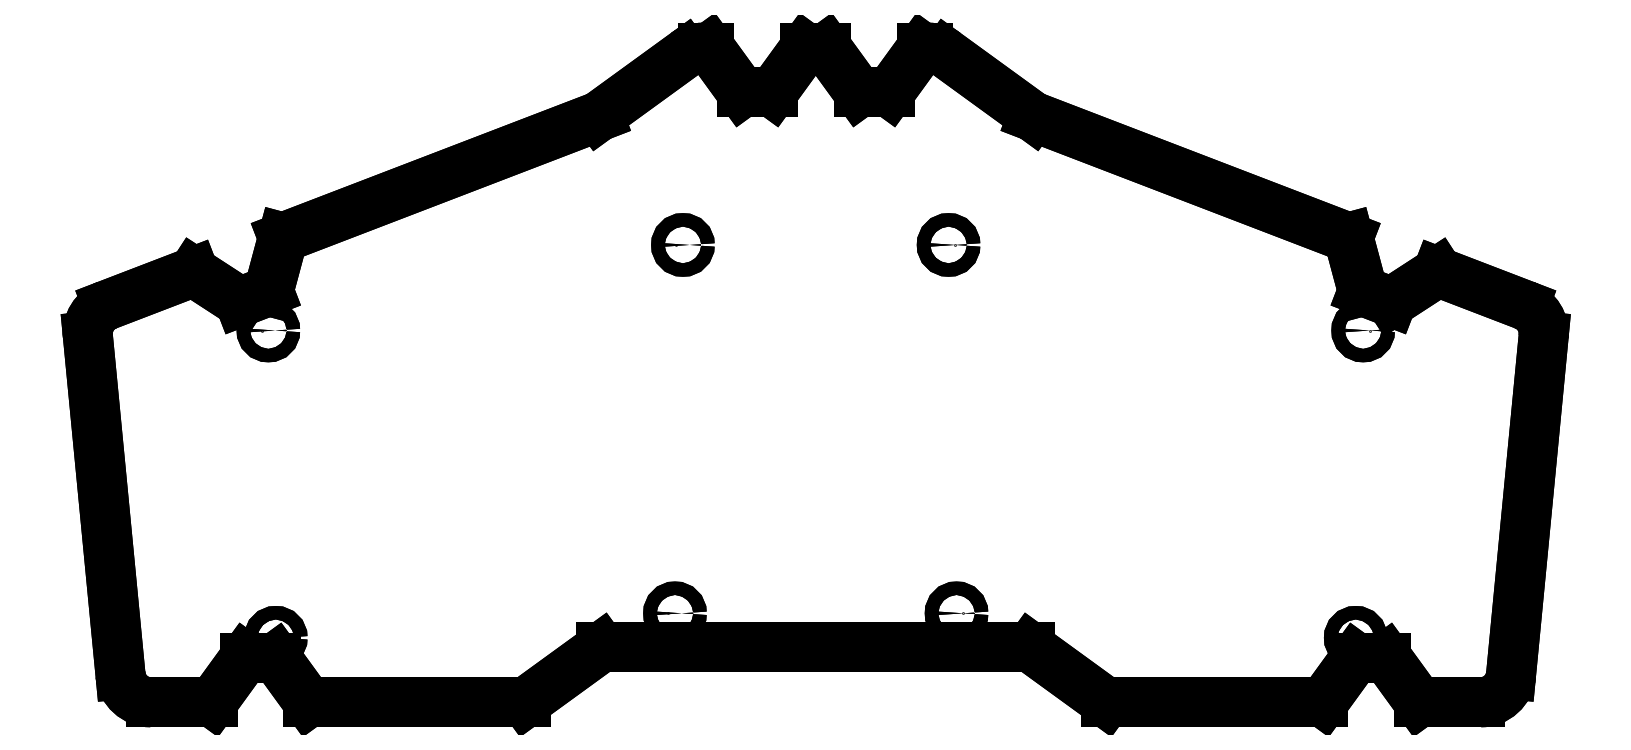
<metadata>
{"format":"dxf","ext":"dxf","renderer":"ezdxf+matplotlib","layout":"modelspace","background":"white","min_lineweight":24,"dpi":150}
</metadata>
<code>
0
SECTION
2
ENTITIES
0
LINE
8
0
10
18.3
20
58.78
30
-1.6
11
17.3
21
58.78
31
-1.6
0
LINE
8
0
10
18.3
20
58.78
30
-2.665e-14
11
18.3
21
58.78
31
-1.6
0
LINE
8
0
10
18.3
20
58.78
30
-2.22e-14
11
17.3
21
58.78
31
-2.22e-14
0
LINE
8
0
10
17.3
20
58.78
30
-1.6
11
17.3
21
58.78
31
-2.531e-14
0
ARC
8
0
10
18.3
20
53.78
30
-1.6
40
5
50
54
51
90
0
LINE
8
0
10
35.3
20
47.6
30
-1.6
11
21.23
21
57.82
31
-1.6
0
LINE
8
0
10
86.66
20
27.89
30
-1.6
11
35.3
21
47.6
31
-1.6
0
LINE
8
0
10
86.66
20
27.89
30
-1.6
11
88.99
21
19.2
31
-1.6
0
LINE
8
0
10
88.99
20
19.2
30
-1.6
11
93.66
21
17.4
31
-1.6
0
LINE
8
0
10
93.66
20
17.4
30
-1.6
11
101.2
21
22.31
31
-1.6
0
LINE
8
0
10
115.2
20
16.93
30
-1.6
11
101.2
21
22.31
31
-1.6
0
ARC
8
0
10
113.4
20
12.26
30
-1.6
40
5
50
-5.5
51
69
0
LINE
8
0
10
118.4
20
11.78
30
-1.6
11
113.1
21
-43.17
31
-1.6
0
ARC
8
0
10
108.1
20
-42.7
30
-1.6
40
5
50
-90
51
-5.5
0
LINE
8
0
10
108.1
20
-47.7
30
-1.6
11
98.12
21
-47.7
31
-1.6
0
LINE
8
0
10
98.12
20
-47.7
30
-1.6
11
92.83
21
-40.41
31
-1.6
0
LINE
8
0
10
92.83
20
-40.41
30
-1.6
11
87.83
21
-40.41
31
-1.6
0
LINE
8
0
10
87.83
20
-40.41
30
-1.6
11
82.54
21
-47.7
31
-1.6
0
LINE
8
0
10
82.54
20
-47.7
30
-1.6
11
47.2
21
-47.7
31
-1.6
0
LINE
8
0
10
47.2
20
-47.7
30
-1.6
11
34.92
21
-38.77
31
-1.6
0
LINE
8
0
10
-34.92
20
-38.77
30
-1.6
11
34.92
21
-38.77
31
-1.6
0
LINE
8
0
10
-34.92
20
-38.77
30
-1.6
11
-47.2
21
-47.7
31
-1.6
0
LINE
8
0
10
-82.54
20
-47.7
30
-1.6
11
-47.2
21
-47.7
31
-1.6
0
LINE
8
0
10
-82.54
20
-47.7
30
-1.6
11
-87.83
21
-40.41
31
-1.6
0
LINE
8
0
10
-87.83
20
-40.41
30
-1.6
11
-92.83
21
-40.41
31
-1.6
0
LINE
8
0
10
-92.83
20
-40.41
30
-1.6
11
-98.12
21
-47.7
31
-1.6
0
LINE
8
0
10
-108.1
20
-47.7
30
-1.6
11
-98.12
21
-47.7
31
-1.6
0
ARC
8
0
10
-108.1
20
-42.7
30
-1.6
40
5
50
185.5
51
270
0
LINE
8
0
10
-118.4
20
11.78
30
-1.6
11
-113.1
21
-43.17
31
-1.6
0
ARC
8
0
10
-113.4
20
12.26
30
-1.6
40
5
50
111
51
185.5
0
LINE
8
0
10
-101.2
20
22.31
30
-1.6
11
-115.2
21
16.93
31
-1.6
0
LINE
8
0
10
-101.2
20
22.31
30
-1.6
11
-93.66
21
17.4
31
-1.6
0
LINE
8
0
10
-93.66
20
17.4
30
-1.6
11
-88.99
21
19.2
31
-1.6
0
LINE
8
0
10
-88.99
20
19.2
30
-1.6
11
-86.66
21
27.89
31
-1.6
0
LINE
8
0
10
-35.3
20
47.6
30
-1.6
11
-86.66
21
27.89
31
-1.6
0
LINE
8
0
10
-21.23
20
57.82
30
-1.6
11
-35.3
21
47.6
31
-1.6
0
ARC
8
0
10
-18.3
20
53.78
30
-1.6
40
5
50
90
51
126
0
LINE
8
0
10
-17.3
20
58.78
30
-1.6
11
-18.3
21
58.78
31
-1.6
0
LINE
8
0
10
-17.3
20
58.78
30
-1.6
11
-12.01
21
51.49
31
-1.6
0
LINE
8
0
10
-12.01
20
51.49
30
-1.6
11
-7.005
21
51.49
31
-1.6
0
LINE
8
0
10
-7.005
20
51.49
30
-1.6
11
-1.715
21
58.78
31
-1.6
0
LINE
8
0
10
1.715
20
58.78
30
-1.6
11
-1.715
21
58.78
31
-1.6
0
LINE
8
0
10
1.715
20
58.78
30
-1.6
11
7.005
21
51.49
31
-1.6
0
LINE
8
0
10
7.005
20
51.49
30
-1.6
11
12.01
21
51.49
31
-1.6
0
LINE
8
0
10
12.01
20
51.49
30
-1.6
11
17.3
21
58.78
31
-1.6
0
CIRCLE
8
0
10
-21.61
20
26.69
30
-1.6
40
1.1
0
CIRCLE
8
0
10
21.61
20
26.69
30
-1.6
40
1.1
0
CIRCLE
8
0
10
89.04
20
12.78
30
-1.6
40
1.1
0
CIRCLE
8
0
10
87.83
20
-37.21
30
-1.6
40
1.1
0
CIRCLE
8
0
10
-89.04
20
12.78
30
-1.6
40
1.1
0
CIRCLE
8
0
10
-22.9
20
-33.22
30
-1.6
40
1.1
0
CIRCLE
8
0
10
-87.83
20
-37.21
30
-1.6
40
1.1
0
CIRCLE
8
0
10
22.9
20
-33.22
30
-1.6
40
1.1
0
ARC
8
0
10
18.3
20
53.78
30
-2.576e-14
40
5
50
54
51
90
0
LINE
8
0
10
21.23
20
57.82
30
-2.665e-14
11
21.23
21
57.82
31
-1.6
0
LINE
8
0
10
35.3
20
47.6
30
-4.53e-14
11
21.23
21
57.82
31
-2.665e-14
0
LINE
8
0
10
86.66
20
27.89
30
-2.753e-14
11
35.3
21
47.6
31
-4.485e-14
0
LINE
8
0
10
86.66
20
27.89
30
4.441e-16
11
88.99
21
19.2
31
4.441e-16
0
LINE
8
0
10
88.99
20
19.2
30
4.441e-16
11
93.66
21
17.4
31
4.441e-16
0
LINE
8
0
10
93.66
20
17.4
30
4.441e-16
11
101.2
21
22.31
31
4.441e-16
0
LINE
8
0
10
115.2
20
16.93
30
-1.776e-14
11
101.2
21
22.31
31
-2.265e-14
0
ARC
8
0
10
113.4
20
12.26
30
-1.688e-14
40
5
50
-5.5
51
69
0
LINE
8
0
10
118.4
20
11.78
30
-2.22e-14
11
113.1
21
-43.17
31
-2.22e-14
0
ARC
8
0
10
108.1
20
-42.7
30
-5.329e-15
40
5
50
-90
51
-5.5
0
LINE
8
0
10
108.1
20
-47.7
30
6.217e-15
11
98.12
21
-47.7
31
6.217e-15
0
LINE
8
0
10
98.12
20
-47.7
30
4.441e-16
11
92.83
21
-40.41
31
4.441e-16
0
LINE
8
0
10
92.83
20
-40.41
30
4.441e-16
11
87.83
21
-40.41
31
4.441e-16
0
LINE
8
0
10
87.83
20
-40.41
30
4.441e-16
11
82.54
21
-47.7
31
4.441e-16
0
LINE
8
0
10
82.54
20
-47.7
30
6.217e-15
11
47.2
21
-47.7
31
6.217e-15
0
LINE
8
0
10
47.2
20
-47.7
30
4.441e-16
11
34.92
21
-38.77
31
4.441e-16
0
LINE
8
0
10
-34.92
20
-38.77
30
4.441e-16
11
34.92
21
-38.77
31
4.441e-16
0
LINE
8
0
10
-34.92
20
-38.77
30
4.441e-16
11
-47.2
21
-47.7
31
4.441e-16
0
LINE
8
0
10
-82.54
20
-47.7
30
6.217e-15
11
-47.2
21
-47.7
31
6.217e-15
0
LINE
8
0
10
-82.54
20
-47.7
30
4.441e-16
11
-87.83
21
-40.41
31
4.441e-16
0
LINE
8
0
10
-87.83
20
-40.41
30
4.441e-16
11
-92.83
21
-40.41
31
4.441e-16
0
LINE
8
0
10
-92.83
20
-40.41
30
4.441e-16
11
-98.12
21
-47.7
31
4.441e-16
0
LINE
8
0
10
-108.1
20
-47.7
30
6.217e-15
11
-98.12
21
-47.7
31
6.217e-15
0
ARC
8
0
10
-108.1
20
-42.7
30
-5.329e-15
40
5
50
185.5
51
270
0
LINE
8
0
10
-118.4
20
11.78
30
-2.22e-14
11
-113.1
21
-43.17
31
-2.22e-14
0
ARC
8
0
10
-113.4
20
12.26
30
-1.688e-14
40
5
50
111
51
185.5
0
LINE
8
0
10
-101.2
20
22.31
30
-2.265e-14
11
-115.2
21
16.93
31
-1.821e-14
0
LINE
8
0
10
-101.2
20
22.31
30
4.441e-16
11
-93.66
21
17.4
31
4.441e-16
0
LINE
8
0
10
-93.66
20
17.4
30
4.441e-16
11
-88.99
21
19.2
31
4.441e-16
0
LINE
8
0
10
-88.99
20
19.2
30
4.441e-16
11
-86.66
21
27.89
31
4.441e-16
0
LINE
8
0
10
-35.3
20
47.6
30
-4.53e-14
11
-86.66
21
27.89
31
-2.798e-14
0
LINE
8
0
10
-21.23
20
57.82
30
-2.665e-14
11
-35.3
21
47.6
31
-4.53e-14
0
ARC
8
0
10
-18.3
20
53.78
30
-2.576e-14
40
5
50
90
51
126
0
LINE
8
0
10
-17.3
20
58.78
30
-2.22e-14
11
-18.3
21
58.78
31
-2.22e-14
0
LINE
8
0
10
-17.3
20
58.78
30
4.441e-16
11
-12.01
21
51.49
31
4.441e-16
0
LINE
8
0
10
-12.01
20
51.49
30
4.441e-16
11
-7.005
21
51.49
31
4.441e-16
0
LINE
8
0
10
-7.005
20
51.49
30
4.441e-16
11
-1.715
21
58.78
31
4.441e-16
0
LINE
8
0
10
1.715
20
58.78
30
-2.22e-14
11
-1.715
21
58.78
31
-2.22e-14
0
LINE
8
0
10
1.715
20
58.78
30
4.441e-16
11
7.005
21
51.49
31
4.441e-16
0
LINE
8
0
10
7.005
20
51.49
30
4.441e-16
11
12.01
21
51.49
31
4.441e-16
0
LINE
8
0
10
12.01
20
51.49
30
4.441e-16
11
17.3
21
58.78
31
4.441e-16
0
CIRCLE
8
0
10
-21.61
20
26.69
30
1.155e-14
40
1.1
0
CIRCLE
8
0
10
21.61
20
26.69
30
1.155e-14
40
1.1
0
CIRCLE
8
0
10
89.04
20
12.78
30
1.155e-14
40
1.1
0
CIRCLE
8
0
10
87.83
20
-37.21
30
1.155e-14
40
1.1
0
CIRCLE
8
0
10
-89.04
20
12.78
30
1.155e-14
40
1.1
0
CIRCLE
8
0
10
-22.9
20
-33.22
30
1.155e-14
40
1.1
0
CIRCLE
8
0
10
-87.83
20
-37.21
30
1.155e-14
40
1.1
0
CIRCLE
8
0
10
22.9
20
-33.22
30
1.155e-14
40
1.1
0
LINE
8
0
10
12.01
20
51.49
30
-1.6
11
12.01
21
51.49
31
4.441e-16
0
LINE
8
0
10
35.3
20
47.6
30
-1.6
11
35.3
21
47.6
31
-4.485e-14
0
LINE
8
0
10
7.005
20
51.49
30
-1.6
11
7.005
21
51.49
31
4.441e-16
0
LINE
8
0
10
86.66
20
27.89
30
-1.6
11
86.66
21
27.89
31
-4.219e-14
0
LINE
8
0
10
1.715
20
58.78
30
-1.6
11
1.715
21
58.78
31
-2.531e-14
0
LINE
8
0
10
88.99
20
19.2
30
-1.6
11
88.99
21
19.2
31
4.441e-16
0
LINE
8
0
10
-1.715
20
58.78
30
-1.6
11
-1.715
21
58.78
31
-2.531e-14
0
LINE
8
0
10
93.66
20
17.4
30
-1.6
11
93.66
21
17.4
31
4.441e-16
0
LINE
8
0
10
-7.005
20
51.49
30
-1.6
11
-7.005
21
51.49
31
4.441e-16
0
LINE
8
0
10
101.2
20
22.31
30
-1.6
11
101.2
21
22.31
31
-3.952e-14
0
LINE
8
0
10
-12.01
20
51.49
30
-1.6
11
-12.01
21
51.49
31
4.441e-16
0
LINE
8
0
10
115.2
20
16.93
30
-1.6
11
115.2
21
16.93
31
-1.776e-14
0
LINE
8
0
10
-17.3
20
58.78
30
-1.6
11
-17.3
21
58.78
31
-2.531e-14
0
LINE
8
0
10
118.4
20
11.78
30
-1.6
11
118.4
21
11.78
31
-1.688e-14
0
LINE
8
0
10
-18.3
20
58.78
30
-1.6
11
-18.3
21
58.78
31
-2.665e-14
0
LINE
8
0
10
113.1
20
-43.17
30
-1.6
11
113.1
21
-43.17
31
-4.885e-15
0
LINE
8
0
10
-21.23
20
57.82
30
-1.6
11
-21.23
21
57.82
31
-2.665e-14
0
LINE
8
0
10
108.1
20
-47.7
30
-1.6
11
108.1
21
-47.7
31
-3.997e-15
0
LINE
8
0
10
-35.3
20
47.6
30
-1.6
11
-35.3
21
47.6
31
-4.485e-14
0
LINE
8
0
10
98.12
20
-47.7
30
-1.6
11
98.12
21
-47.7
31
3.109e-15
0
LINE
8
0
10
-86.66
20
27.89
30
-1.6
11
-86.66
21
27.89
31
-2.798e-14
0
LINE
8
0
10
92.83
20
-40.41
30
-1.6
11
92.83
21
-40.41
31
4.441e-16
0
LINE
8
0
10
-88.99
20
19.2
30
-1.6
11
-88.99
21
19.2
31
4.441e-16
0
LINE
8
0
10
87.83
20
-40.41
30
-1.6
11
87.83
21
-40.41
31
4.441e-16
0
LINE
8
0
10
-93.66
20
17.4
30
-1.6
11
-93.66
21
17.4
31
4.441e-16
0
LINE
8
0
10
82.54
20
-47.7
30
-1.6
11
82.54
21
-47.7
31
3.109e-15
0
LINE
8
0
10
-101.2
20
22.31
30
-1.6
11
-101.2
21
22.31
31
-2.531e-14
0
LINE
8
0
10
47.2
20
-47.7
30
-1.6
11
47.2
21
-47.7
31
5.773e-15
0
LINE
8
0
10
-115.2
20
16.93
30
-1.6
11
-115.2
21
16.93
31
-1.776e-14
0
LINE
8
0
10
34.92
20
-38.77
30
-1.6
11
34.92
21
-38.77
31
4.441e-16
0
LINE
8
0
10
-118.4
20
11.78
30
-1.6
11
-118.4
21
11.78
31
-1.688e-14
0
LINE
8
0
10
-34.92
20
-38.77
30
-1.6
11
-34.92
21
-38.77
31
4.441e-16
0
LINE
8
0
10
-113.1
20
-43.17
30
-1.6
11
-113.1
21
-43.17
31
-4.885e-15
0
LINE
8
0
10
-47.2
20
-47.7
30
-1.6
11
-47.2
21
-47.7
31
5.773e-15
0
LINE
8
0
10
-108.1
20
-47.7
30
-1.6
11
-108.1
21
-47.7
31
-3.997e-15
0
LINE
8
0
10
-82.54
20
-47.7
30
-1.6
11
-82.54
21
-47.7
31
3.109e-15
0
LINE
8
0
10
-98.12
20
-47.7
30
-1.6
11
-98.12
21
-47.7
31
3.109e-15
0
LINE
8
0
10
-87.83
20
-40.41
30
-1.6
11
-87.83
21
-40.41
31
4.441e-16
0
LINE
8
0
10
-92.83
20
-40.41
30
-1.6
11
-92.83
21
-40.41
31
4.441e-16
0
LINE
8
0
10
-22.71
20
26.69
30
-1.6
11
-22.71
21
26.69
31
1.155e-14
0
LINE
8
0
10
22.71
20
26.69
30
-1.6
11
22.71
21
26.69
31
1.155e-14
0
LINE
8
0
10
90.14
20
12.78
30
-1.6
11
90.14
21
12.78
31
1.155e-14
0
LINE
8
0
10
88.93
20
-37.21
30
-1.6
11
88.93
21
-37.21
31
1.155e-14
0
LINE
8
0
10
-90.14
20
12.78
30
-1.6
11
-90.14
21
12.78
31
1.155e-14
0
LINE
8
0
10
-24
20
-33.22
30
-1.6
11
-24
21
-33.22
31
1.155e-14
0
LINE
8
0
10
-88.93
20
-37.21
30
-1.6
11
-88.93
21
-37.21
31
1.155e-14
0
LINE
8
0
10
24
20
-33.22
30
-1.6
11
24
21
-33.22
31
1.155e-14
0
ENDSEC
0
EOF

</code>
